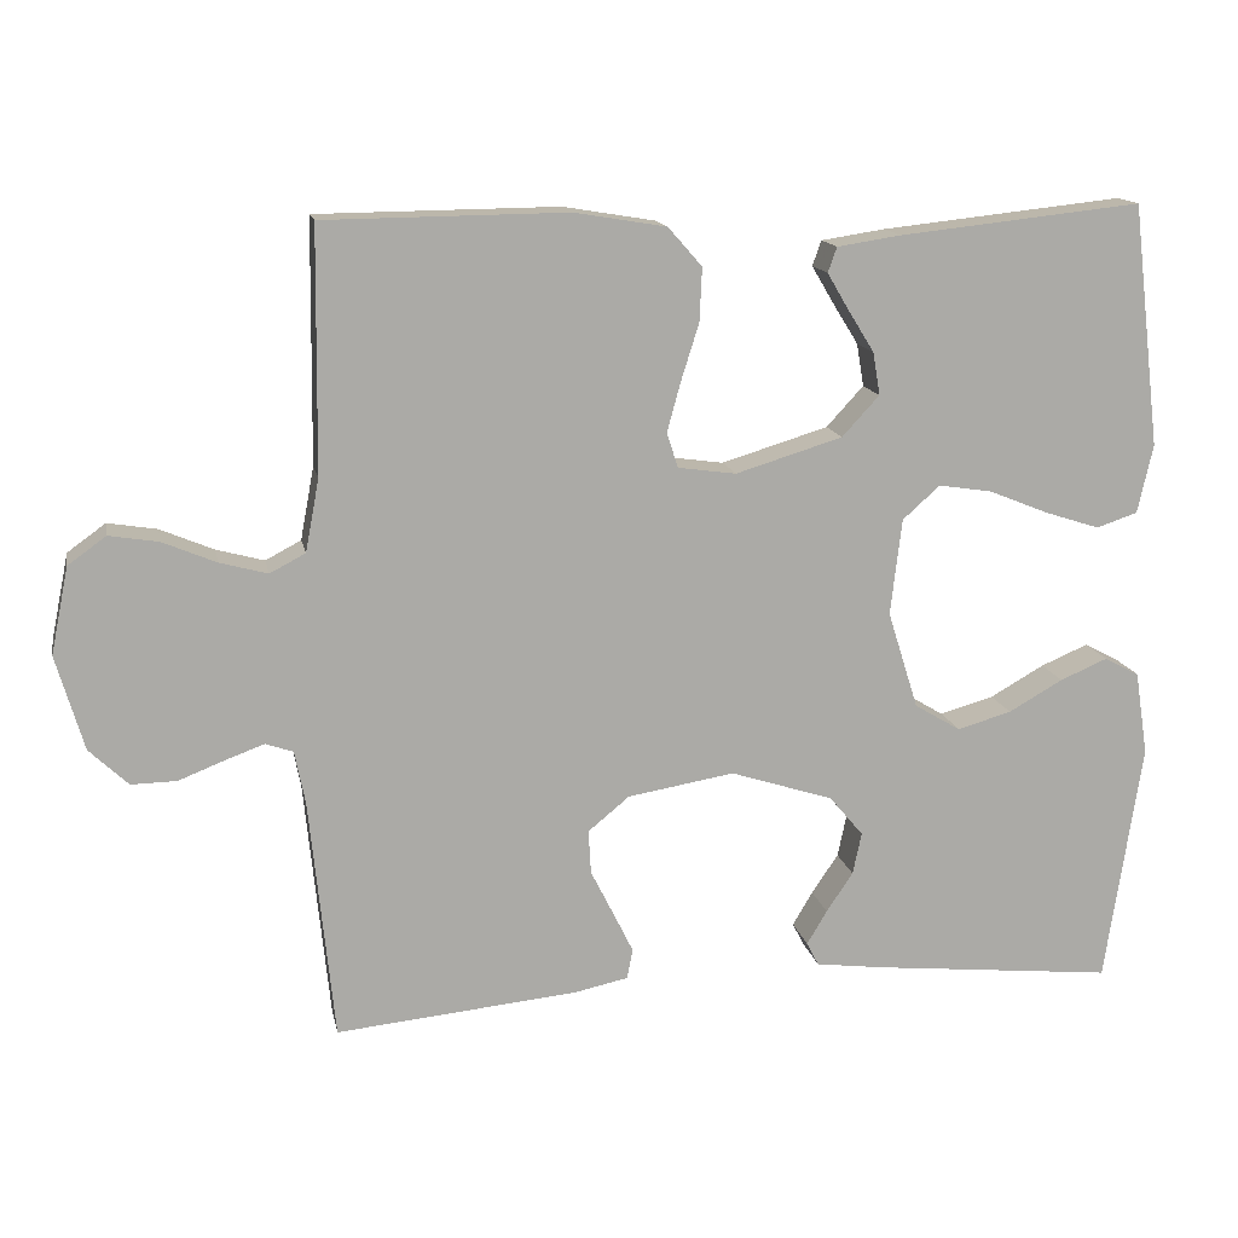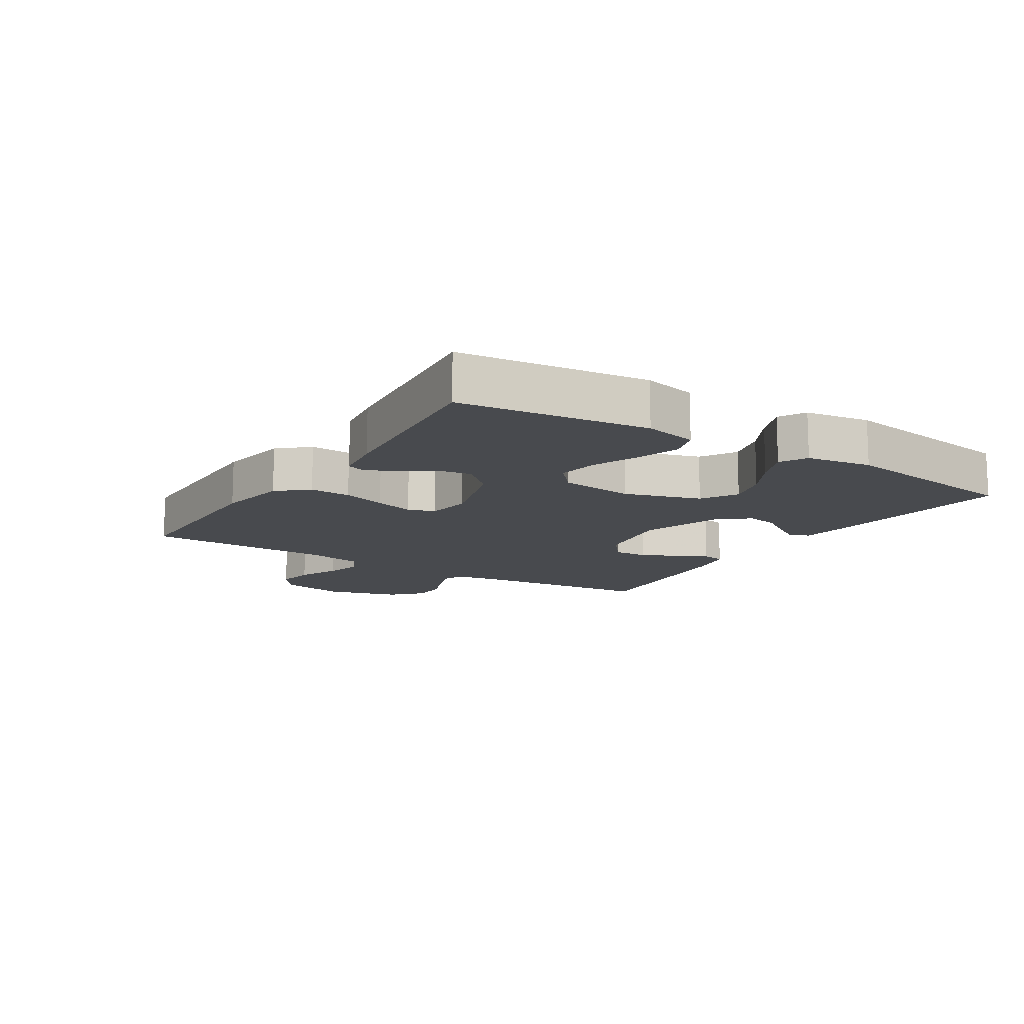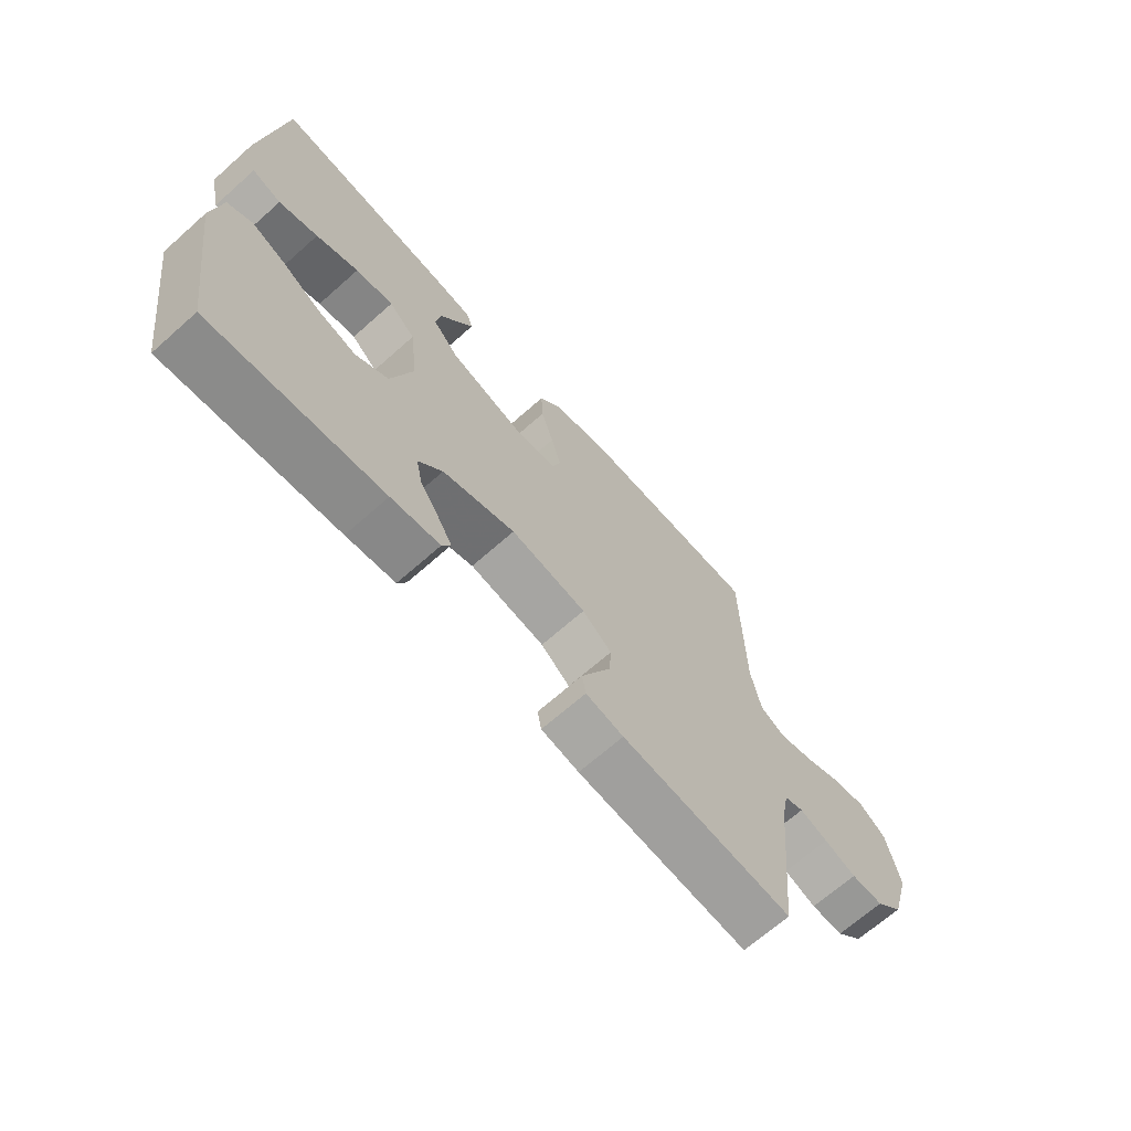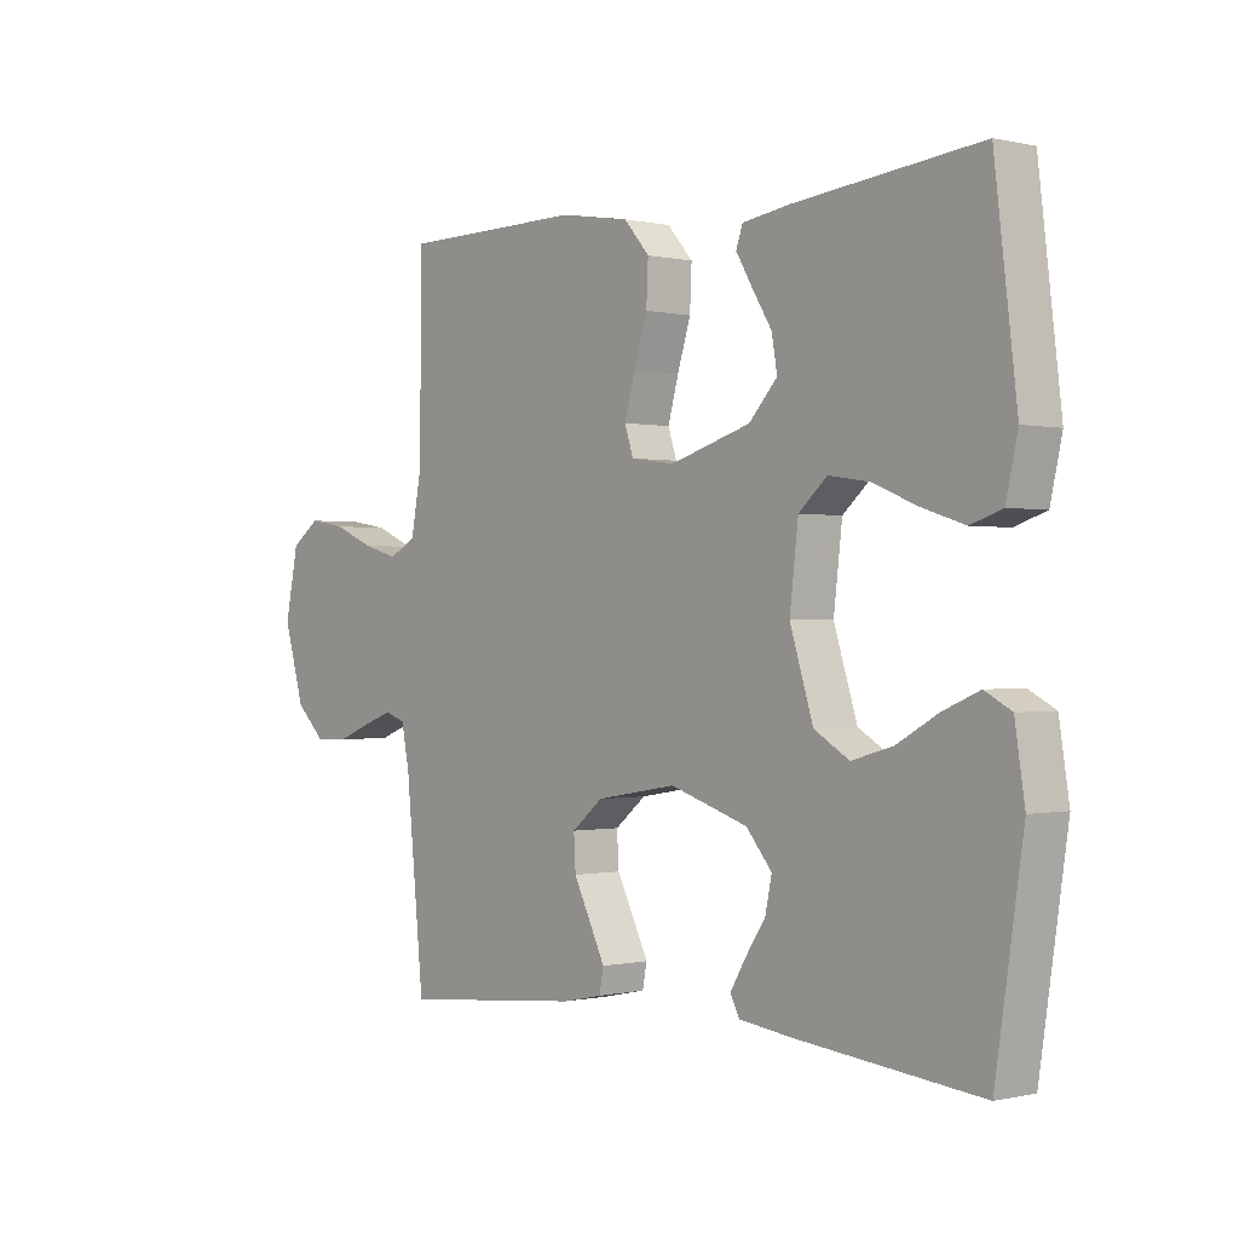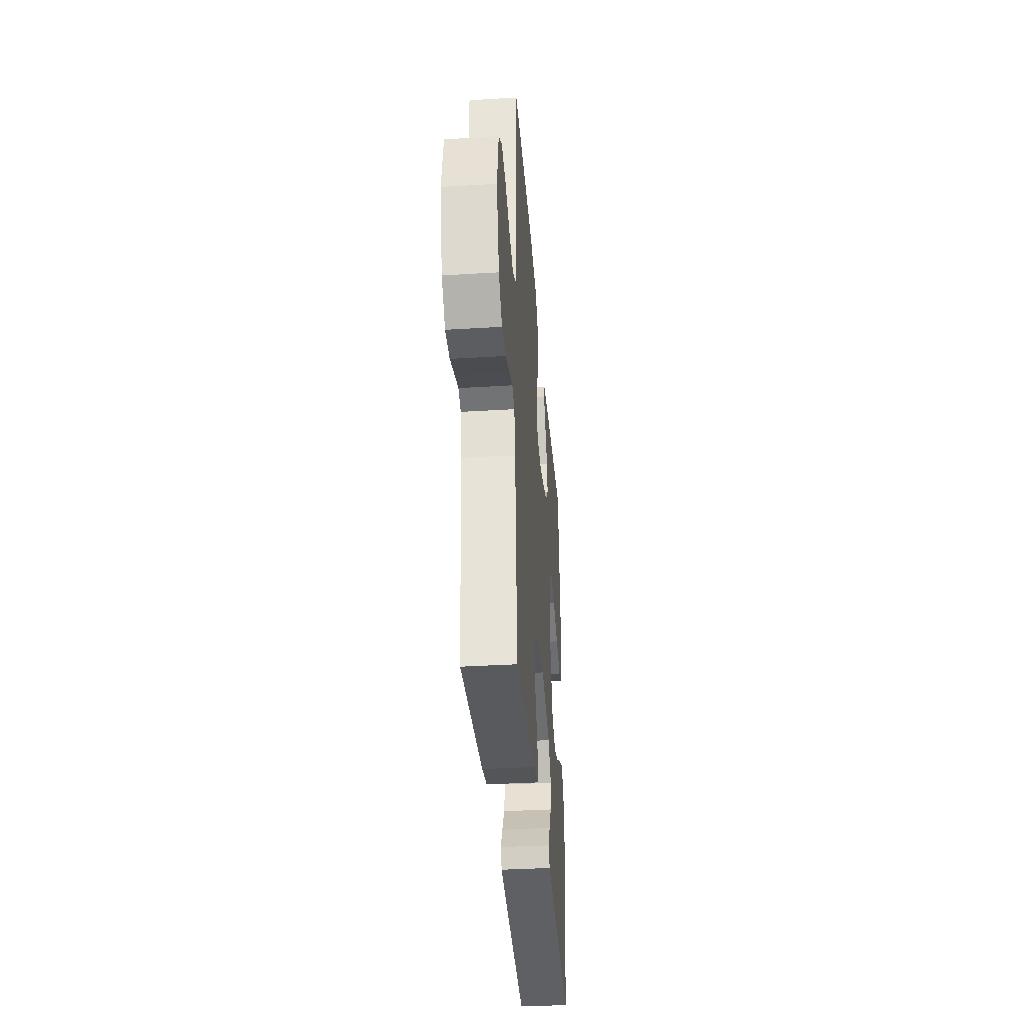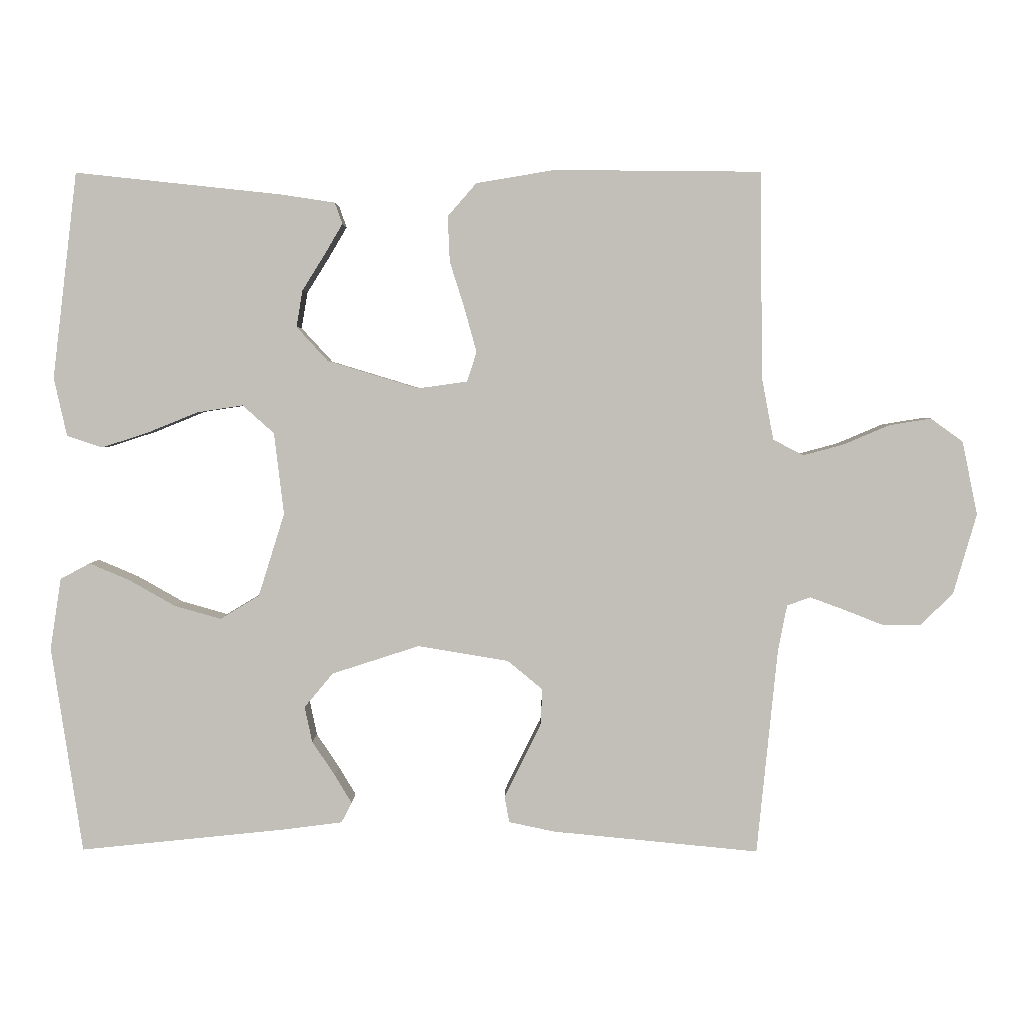
<metadata>
{"format":"obj","ext":"obj","renderer":"f3d","projection":"perspective","resolution":1024,"background":"white","views":[{"elev":14.4,"azim":-11.3,"up":"+Z"},{"elev":-12.9,"azim":57.6,"up":"+Y"},{"elev":-67.8,"azim":131.6,"up":"+Z"},{"elev":-0.2,"azim":49.5,"up":"+Z"},{"elev":-36.6,"azim":-85.5,"up":"+Z"},{"elev":3.2,"azim":-179.2,"up":"+Z"}]}
</metadata>
<code>
v -0.5 0.07 0.5
v -0.2 0.07 0.503
v -0.086 0.07 0.484
v -0.044 0.07 0.436
v -0.047 0.07 0.37
v -0.069 0.07 0.3
v -0.086 0.07 0.238
v -0.072 0.07 0.195
v 0 0.07 0.185
v 0.132 0.07 0.225
v 0.178 0.07 0.275
v 0.169 0.07 0.328
v 0.136 0.07 0.381
v 0.11 0.07 0.425
v 0.121 0.07 0.456
v 0.2 0.07 0.468
v 0.5 0.07 0.5
v 0.536 0.07 0.2
v 0.517 0.07 0.115
v 0.466 0.07 0.098
v 0.398 0.07 0.12
v 0.324 0.07 0.15
v 0.258 0.07 0.16
v 0.212 0.07 0.119
v 0.198 0.07 0
v 0.236 0.07 -0.121
v 0.293 0.07 -0.155
v 0.36 0.07 -0.136
v 0.427 0.07 -0.098
v 0.486 0.07 -0.073
v 0.529 0.07 -0.096
v 0.545 0.07 -0.2
v 0.5 0.07 -0.5
v 0.2 0.07 -0.469
v 0.115 0.07 -0.458
v 0.1 0.07 -0.429
v 0.125 0.07 -0.387
v 0.158 0.07 -0.338
v 0.169 0.07 -0.286
v 0.127 0.07 -0.236
v 0 0.07 -0.195
v -0.132 0.07 -0.217
v -0.183 0.07 -0.259
v -0.18 0.07 -0.313
v -0.152 0.07 -0.369
v -0.127 0.07 -0.42
v -0.134 0.07 -0.457
v -0.2 0.07 -0.471
v -0.5 0.07 -0.5
v -0.53 0.07 -0.2
v -0.543 0.07 -0.134
v -0.577 0.07 -0.122
v -0.626 0.07 -0.14
v -0.682 0.07 -0.162
v -0.738 0.07 -0.163
v -0.786 0.07 -0.117
v -0.82 0.07 0
v -0.798 0.07 0.107
v -0.751 0.07 0.141
v -0.69 0.07 0.131
v -0.624 0.07 0.103
v -0.565 0.07 0.087
v -0.521 0.07 0.11
v -0.504 0.07 0.2
v -0.5 0 0.5
v -0.2 0 0.503
v -0.086 0 0.484
v -0.044 0 0.436
v -0.047 0 0.37
v -0.069 0 0.3
v -0.086 0 0.238
v -0.072 0 0.195
v 0 0 0.185
v 0.132 0 0.225
v 0.178 0 0.275
v 0.169 0 0.328
v 0.136 0 0.381
v 0.11 0 0.425
v 0.121 0 0.456
v 0.2 0 0.468
v 0.5 0 0.5
v 0.536 0 0.2
v 0.517 0 0.115
v 0.466 0 0.098
v 0.398 0 0.12
v 0.324 0 0.15
v 0.258 0 0.16
v 0.212 0 0.119
v 0.198 0 0
v 0.236 0 -0.121
v 0.293 0 -0.155
v 0.36 0 -0.136
v 0.427 0 -0.098
v 0.486 0 -0.073
v 0.529 0 -0.096
v 0.545 0 -0.2
v 0.5 0 -0.5
v 0.2 0 -0.469
v 0.115 0 -0.458
v 0.1 0 -0.429
v 0.125 0 -0.387
v 0.158 0 -0.338
v 0.169 0 -0.286
v 0.127 0 -0.236
v 0 0 -0.195
v -0.132 0 -0.217
v -0.183 0 -0.259
v -0.18 0 -0.313
v -0.152 0 -0.369
v -0.127 0 -0.42
v -0.134 0 -0.457
v -0.2 0 -0.471
v -0.5 0 -0.5
v -0.53 0 -0.2
v -0.543 0 -0.134
v -0.577 0 -0.122
v -0.626 0 -0.14
v -0.682 0 -0.162
v -0.738 0 -0.163
v -0.786 0 -0.117
v -0.82 0 0
v -0.798 0 0.107
v -0.751 0 0.141
v -0.69 0 0.131
v -0.624 0 0.103
v -0.565 0 0.087
v -0.521 0 0.11
v -0.504 0 0.2
f 59 60 61
f 58 59 61
f 57 58 61
f 56 57 61
f 55 56 61
f 54 55 61
f 53 54 61
f 52 53 61 62
f 51 52 62 63
f 48 49 50
f 47 48 50
f 46 47 50
f 45 46 50
f 44 45 50
f 51 63 64
f 50 51 64
f 44 50 64
f 43 44 64
f 36 37 38
f 35 36 38
f 34 35 38
f 33 34 38
f 32 33 38
f 31 32 38
f 30 31 38
f 29 30 38
f 28 29 38
f 27 28 38 39
f 26 27 39 40
f 20 21 22
f 19 20 22
f 18 19 22
f 17 18 22
f 16 17 22
f 15 16 22
f 14 15 22
f 13 14 22
f 12 13 22
f 11 12 22 23
f 10 11 23 24
f 4 5 6
f 3 4 6
f 2 3 6
f 1 2 6
f 64 1 6
f 64 6 7
f 64 7 8
f 43 64 8
f 42 43 8
f 41 42 8 9
f 40 41 9
f 26 40 9
f 25 26 9
f 9 10 24 25
f 125 124 123
f 125 123 122
f 125 122 121
f 125 121 120
f 125 120 119
f 125 119 118
f 125 118 117
f 126 125 117 116
f 127 126 116 115
f 114 113 112
f 114 112 111
f 114 111 110
f 114 110 109
f 114 109 108
f 128 127 115
f 128 115 114
f 128 114 108
f 128 108 107
f 102 101 100
f 102 100 99
f 102 99 98
f 102 98 97
f 102 97 96
f 102 96 95
f 102 95 94
f 102 94 93
f 102 93 92
f 103 102 92 91
f 104 103 91 90
f 86 85 84
f 86 84 83
f 86 83 82
f 86 82 81
f 86 81 80
f 86 80 79
f 86 79 78
f 86 78 77
f 86 77 76
f 87 86 76 75
f 88 87 75 74
f 70 69 68
f 70 68 67
f 70 67 66
f 70 66 65
f 70 65 128
f 71 70 128
f 72 71 128
f 72 128 107
f 72 107 106
f 73 72 106 105
f 73 105 104
f 73 104 90
f 73 90 89
f 89 88 74 73
f 1 65 66 2
f 2 66 67 3
f 3 67 68 4
f 4 68 69 5
f 5 69 70 6
f 6 70 71 7
f 7 71 72 8
f 8 72 73 9
f 9 73 74 10
f 10 74 75 11
f 11 75 76 12
f 12 76 77 13
f 13 77 78 14
f 14 78 79 15
f 15 79 80 16
f 16 80 81 17
f 17 81 82 18
f 18 82 83 19
f 19 83 84 20
f 20 84 85 21
f 21 85 86 22
f 22 86 87 23
f 23 87 88 24
f 24 88 89 25
f 25 89 90 26
f 26 90 91 27
f 27 91 92 28
f 28 92 93 29
f 29 93 94 30
f 30 94 95 31
f 31 95 96 32
f 32 96 97 33
f 33 97 98 34
f 34 98 99 35
f 35 99 100 36
f 36 100 101 37
f 37 101 102 38
f 38 102 103 39
f 39 103 104 40
f 40 104 105 41
f 41 105 106 42
f 42 106 107 43
f 43 107 108 44
f 44 108 109 45
f 45 109 110 46
f 46 110 111 47
f 47 111 112 48
f 48 112 113 49
f 49 113 114 50
f 50 114 115 51
f 51 115 116 52
f 52 116 117 53
f 53 117 118 54
f 54 118 119 55
f 55 119 120 56
f 56 120 121 57
f 57 121 122 58
f 58 122 123 59
f 59 123 124 60
f 60 124 125 61
f 61 125 126 62
f 62 126 127 63
f 63 127 128 64
f 64 128 65 1

</code>
